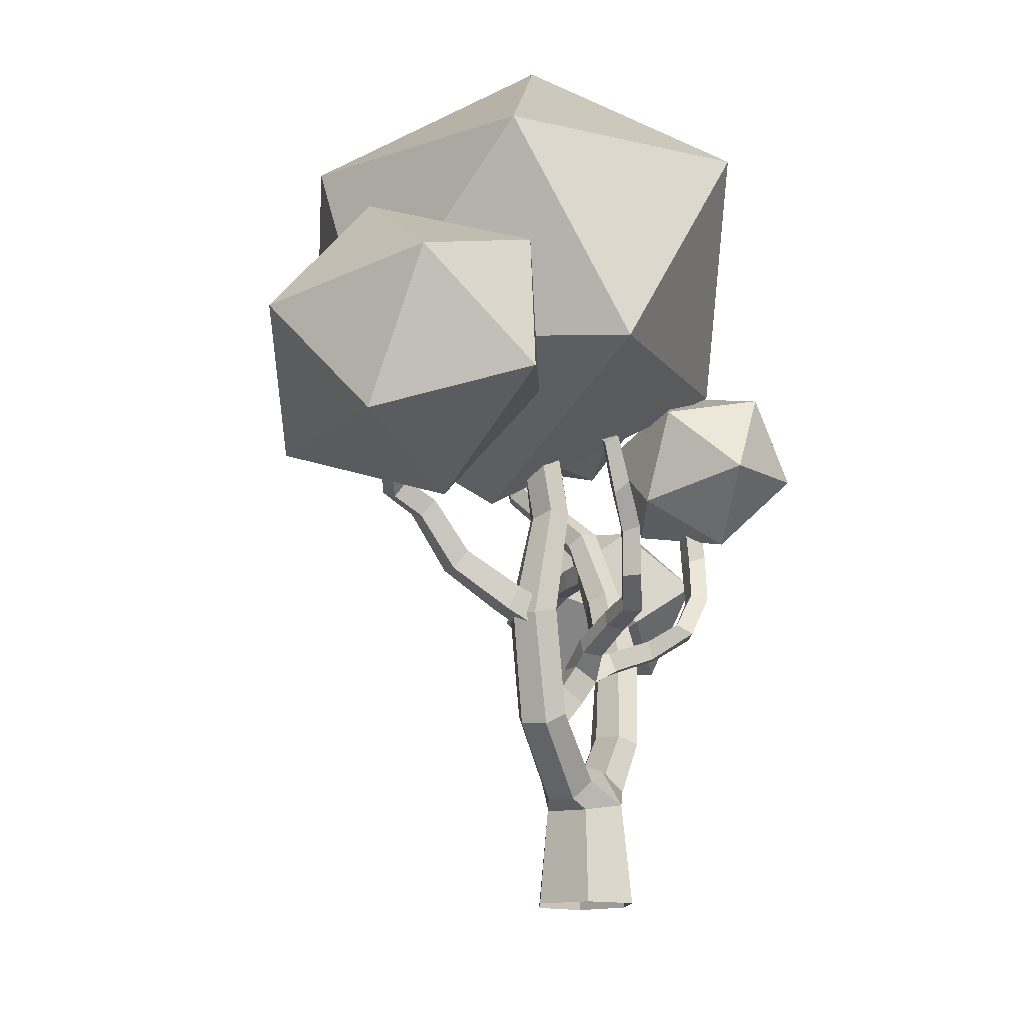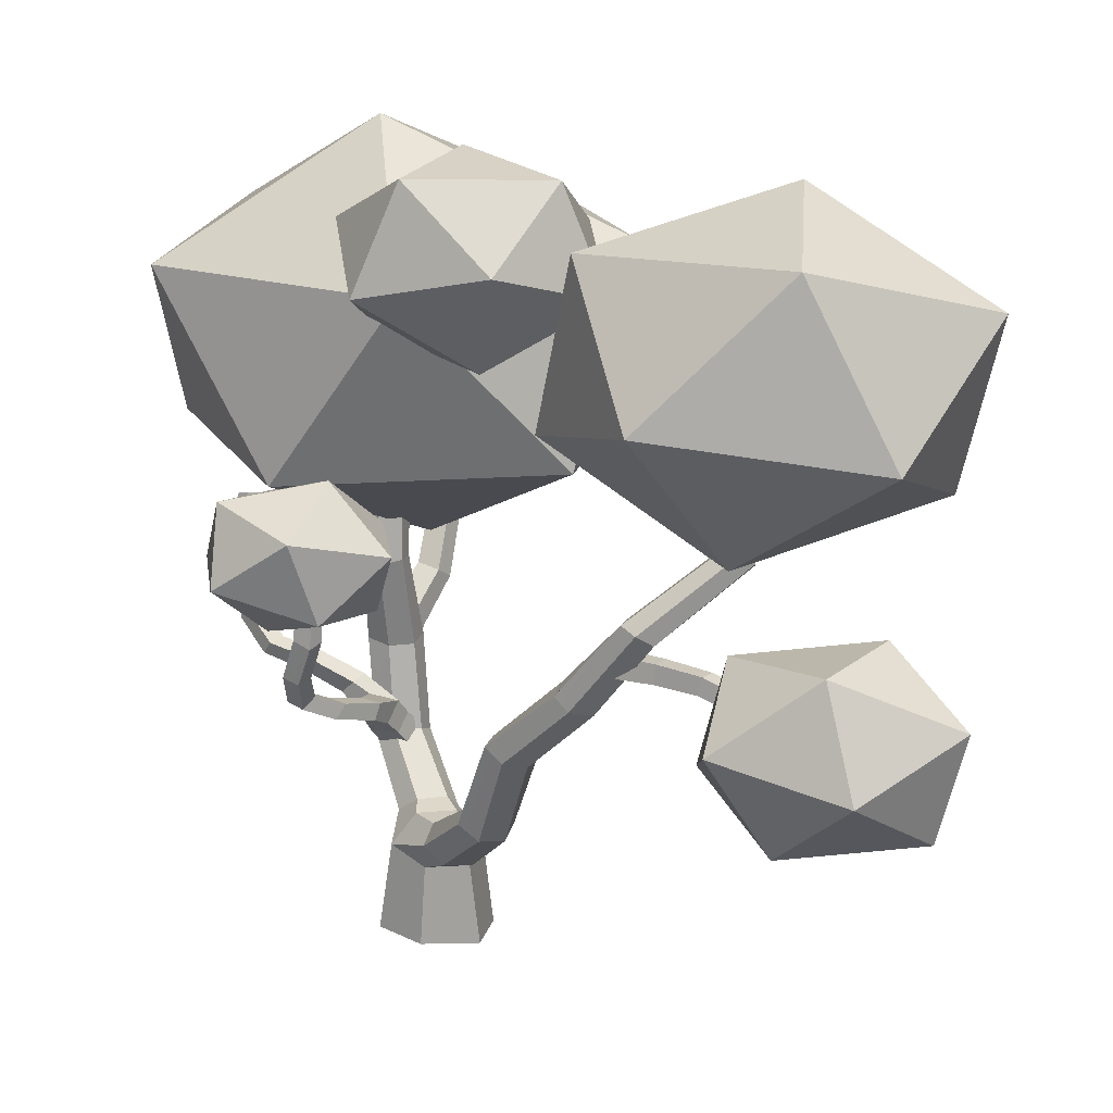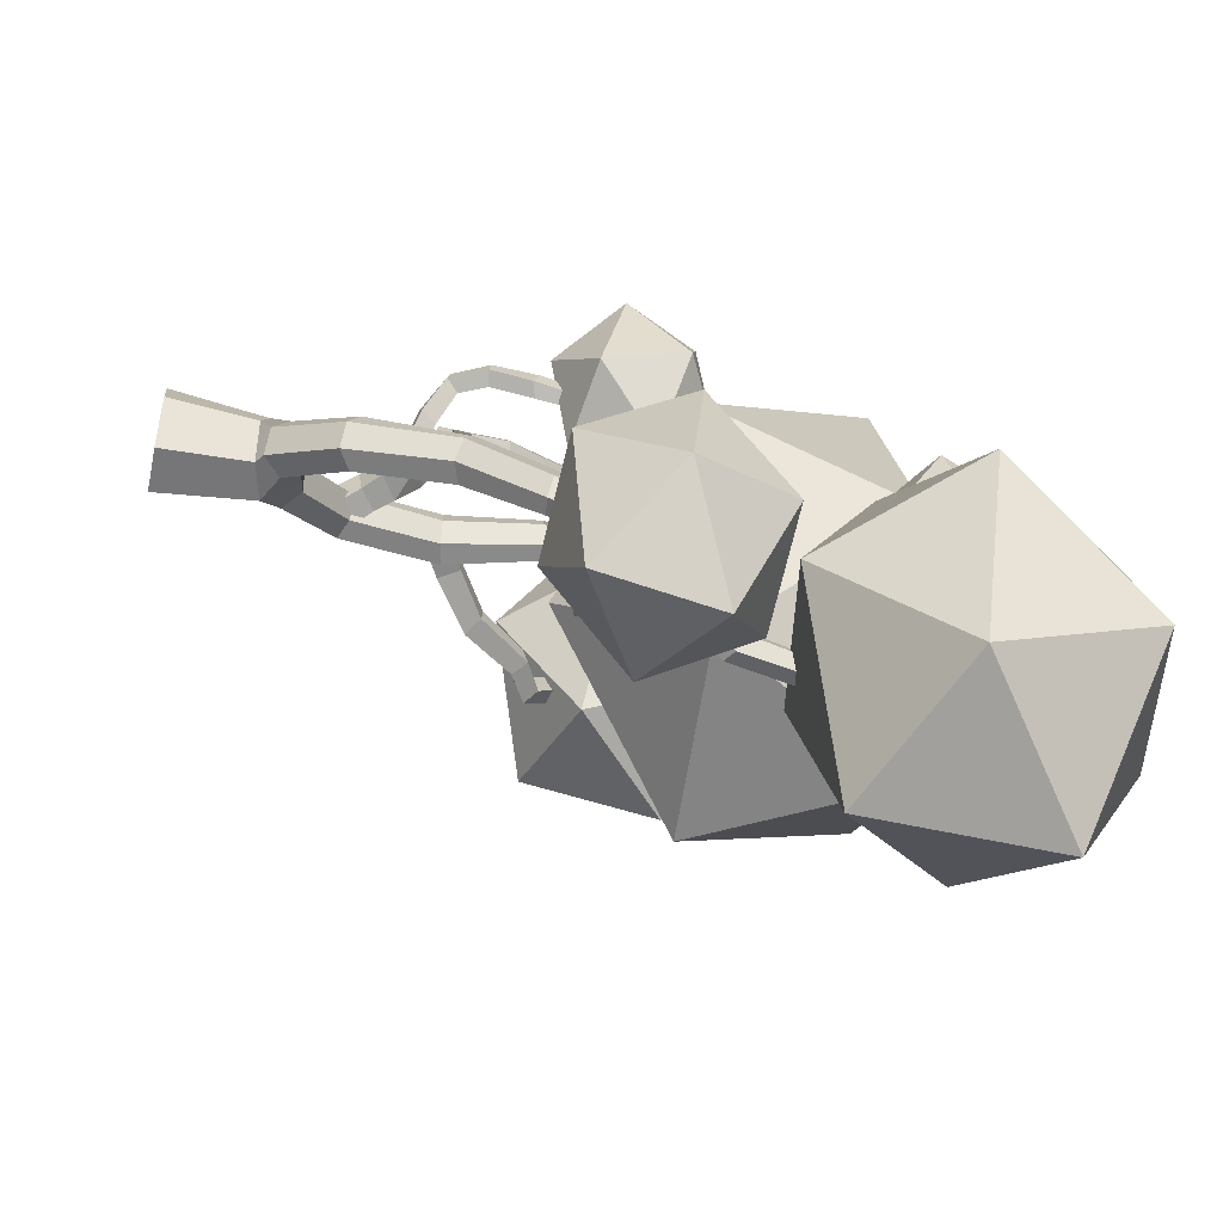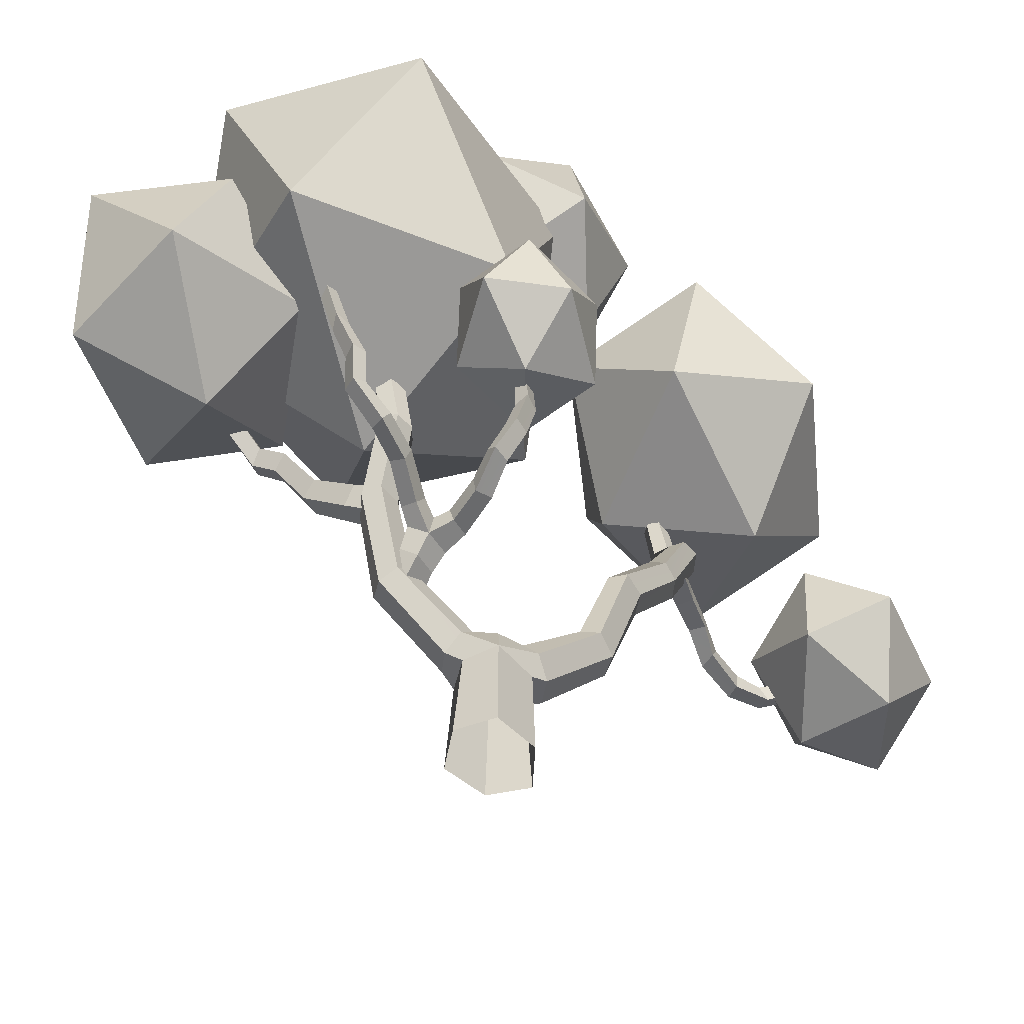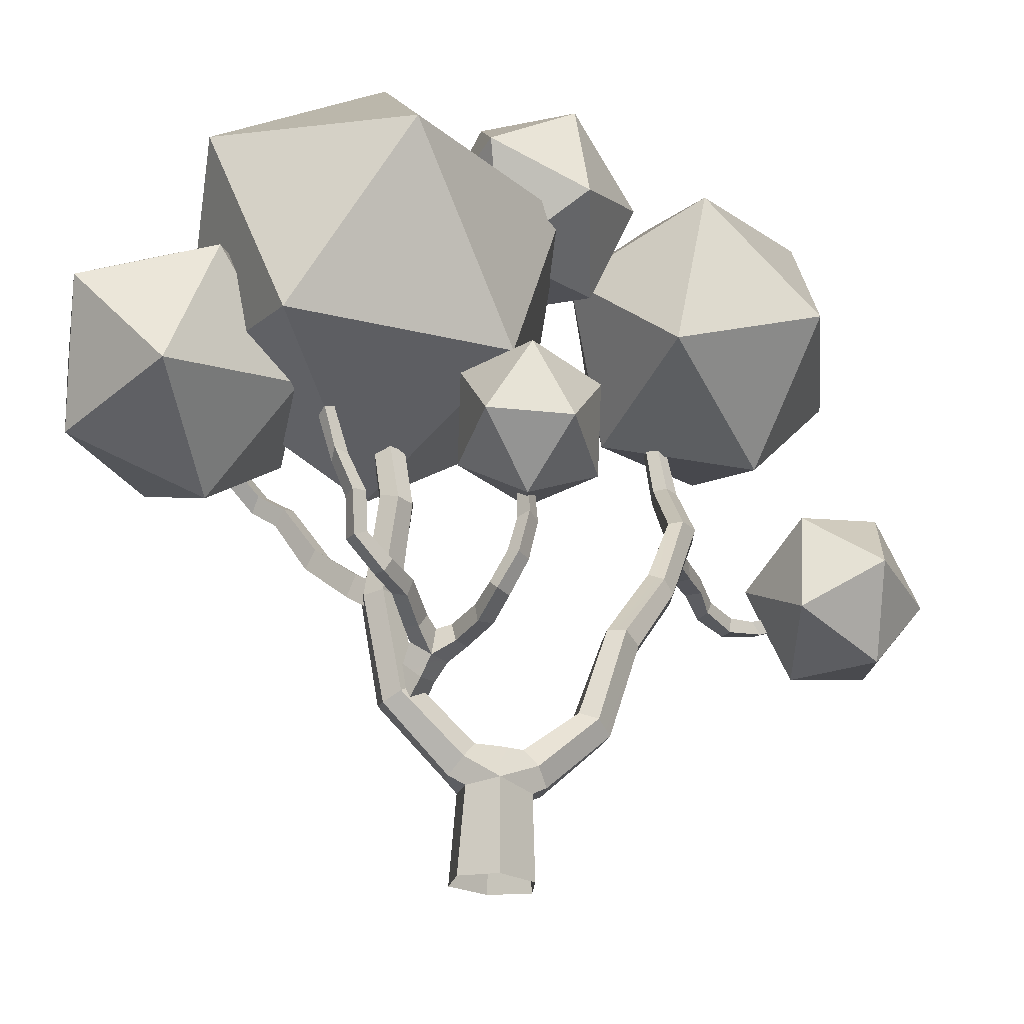
<metadata>
{"format":"obj","ext":"obj","renderer":"f3d","projection":"perspective","resolution":1024,"background":"white","views":[{"elev":-11.6,"azim":-34.1,"up":"+Y"},{"elev":22.5,"azim":99.3,"up":"+Y"},{"elev":-50.1,"azim":77.0,"up":"+Z"},{"elev":-42.5,"azim":9.9,"up":"+Y"},{"elev":-18.1,"azim":9.5,"up":"+Y"}]}
</metadata>
<code>
o Tree_lp_11_Untitled
v -0.01875 -0.02667 -0.06612
v -0.05471 -0.02512 -0.01183
v -0.03239 -0.02492 0.05358
v 0.01951 -0.02607 0.06877
v 0.05105 -0.02755 0.01104
v 0.03587 -0.02798 -0.05935
v 0.02812 0.1066 -0.06211
v 0.02267 0.128 -0.03789
v 0.03508 0.1311 -0.003794
v 0.05446 0.1097 0.00442
v 0.05991 0.08829 -0.01981
v 0.0475 0.08523 -0.0539
v 0.09258 0.1726 -0.1136
v 0.08166 0.1859 -0.08603
v 0.0936 0.1856 -0.05529
v 0.1182 0.1767 -0.05081
v 0.1279 0.1612 -0.07734
v 0.114 0.1578 -0.1062
v 0.1268 0.2816 -0.1483
v 0.1136 0.2932 -0.1243
v 0.1236 0.2982 -0.09544
v 0.1476 0.2949 -0.08912
v 0.1596 0.28 -0.1113
v 0.1489 0.2728 -0.1388
v 0.1648 0.366 -0.2217
v 0.1547 0.3777 -0.2014
v 0.1651 0.391 -0.1807
v 0.1856 0.3825 -0.1754
v 0.1946 0.3677 -0.1931
v 0.1869 0.3625 -0.2206
v 0.1905 0.4577 -0.2907
v 0.1767 0.4684 -0.2767
v 0.1834 0.4807 -0.2562
v 0.2031 0.4817 -0.2521
v 0.2167 0.4749 -0.2699
v 0.2099 0.4621 -0.2898
v 0.161 0.5451 -0.3936
v 0.1497 0.5482 -0.376
v 0.1535 0.56 -0.3567
v 0.172 0.5619 -0.3546
v 0.1831 0.5592 -0.3724
v 0.1777 0.5536 -0.3953
v 0.1429 0.654 -0.3985
v 0.1334 0.6566 -0.3832
v 0.138 0.6612 -0.3648
v 0.1529 0.6611 -0.3607
v 0.1623 0.656 -0.3752
v 0.1579 0.6535 -0.3942
v -0.04753 0.1156 -0.01749
v -0.05567 0.09584 0.007595
v -0.04555 0.09374 0.0431
v -0.0255 0.1142 0.05185
v -0.01737 0.134 0.02677
v -0.02749 0.1361 -0.00874
v -0.1122 0.1854 0.02927
v -0.1266 0.1754 0.05592
v -0.1139 0.1725 0.08643
v -0.09148 0.1844 0.09294
v -0.07856 0.1978 0.06728
v -0.08858 0.1947 0.03503
v -0.1319 0.3058 0.03982
v -0.1459 0.3 0.06766
v -0.1365 0.2984 0.09745
v -0.1118 0.303 0.1045
v -0.09791 0.2997 0.07597
v -0.1073 0.3007 0.04613
v -0.1103 0.4158 0.05118
v -0.1228 0.4125 0.07383
v -0.1174 0.419 0.1025
v -0.09516 0.4149 0.1055
v -0.08275 0.412 0.08277
v -0.088 0.4193 0.05436
v -0.1247 0.524 0.05115
v -0.1395 0.5201 0.06961
v -0.1327 0.5187 0.09582
v -0.1137 0.5236 0.1014
v -0.1012 0.534 0.08395
v -0.1071 0.5327 0.05731
v -0.143 0.3305 0.05063
v -0.1122 0.3157 0.05623
v -0.1554 0.3058 0.04348
v -0.1247 0.288 0.0487
v -0.1612 0.3029 0.07878
v -0.1313 0.2848 0.08743
v -0.1488 0.3276 0.08593
v -0.1188 0.3126 0.09496
v -0.1927 0.3646 0.03206
v -0.2109 0.3497 0.02129
v -0.2183 0.3477 0.05251
v -0.2047 0.3683 0.06025
v -0.2409 0.4293 0.02735
v -0.2538 0.4124 0.01714
v -0.2585 0.4061 0.04482
v -0.2456 0.4231 0.05502
v -0.2751 0.4488 0.02132
v -0.2896 0.4345 0.01209
v -0.2895 0.4257 0.03802
v -0.2796 0.4436 0.0481
v -0.3024 0.4823 0.06117
v -0.3201 0.4744 0.05484
v -0.3176 0.4601 0.07386
v -0.3013 0.4699 0.08243
v -0.08156 0.2202 0.05026
v -0.1028 0.1923 0.03299
v -0.09089 0.2171 0.0871
v -0.1136 0.1881 0.07346
v -0.06845 0.1985 0.0946
v -0.08933 0.1666 0.08143
v -0.05912 0.2017 0.05777
v -0.07858 0.1709 0.04096
v -0.02323 0.2577 0.07099
v -0.03196 0.2588 0.09681
v -0.02602 0.2379 0.1025
v -0.01729 0.2368 0.0767
v 0.01115 0.2699 0.106
v 0.001068 0.2717 0.1294
v 0.004779 0.2509 0.1328
v 0.02027 0.2524 0.1155
v 0.0348 0.2881 0.1367
v 0.02269 0.2896 0.1562
v 0.03407 0.2784 0.1707
v 0.04409 0.274 0.1499
v 0.05075 0.3198 0.1367
v 0.04348 0.3261 0.1572
v 0.05841 0.321 0.1689
v 0.06628 0.3165 0.148
v 0.0586 0.3709 0.1202
v 0.05221 0.3689 0.143
v 0.06832 0.3743 0.1519
v 0.07423 0.3663 0.1312
v 0.05528 0.4221 0.1185
v 0.05023 0.4151 0.1384
v 0.0647 0.421 0.1478
v 0.06946 0.4149 0.1272
v -0.0771 0.2707 0.103
v -0.084 0.2532 0.118
v -0.06445 0.2492 0.1276
v -0.05755 0.2667 0.1126
v -0.08092 0.2955 0.1577
v -0.08753 0.2777 0.1691
v -0.06855 0.2727 0.1745
v -0.06284 0.2923 0.1684
v -0.09235 0.3055 0.2068
v -0.09803 0.2874 0.214
v -0.0834 0.2861 0.2299
v -0.07636 0.3027 0.2197
v -0.1125 0.3266 0.2322
v -0.1232 0.3187 0.2486
v -0.11 0.3195 0.2648
v -0.09923 0.3273 0.2484
v -0.1133 0.3745 0.2335
v -0.1243 0.3685 0.2504
v -0.1126 0.3728 0.2672
v -0.1007 0.3741 0.2499
v -0.1334 0.4213 0.2414
v -0.1395 0.4086 0.2573
v -0.1322 0.4199 0.2739
v -0.1203 0.4162 0.2565
v 0.2054 0.4388 -0.2926
v 0.199 0.4441 -0.2393
v 0.207 0.415 -0.2884
v 0.201 0.417 -0.2359
v 0.1848 0.4127 -0.2951
v 0.1757 0.4144 -0.2424
v 0.1832 0.4365 -0.2993
v 0.1737 0.4415 -0.2458
v 0.215 0.4319 -0.3437
v 0.2164 0.4099 -0.3383
v 0.1952 0.4086 -0.3414
v 0.1952 0.429 -0.3535
v 0.2244 0.4118 -0.3934
v 0.2207 0.3943 -0.3782
v 0.2051 0.3902 -0.3952
v 0.2041 0.4116 -0.3967
v 0.2464 0.4014 -0.4357
v 0.2452 0.3818 -0.4332
v 0.2324 0.381 -0.4517
v 0.2314 0.4007 -0.451
v 0.2724 0.4045 -0.4689
v 0.2824 0.3881 -0.4758
v 0.2682 0.3896 -0.4931
v 0.2729 0.4092 -0.4941
v 0.3204 0.4155 -0.4769
v 0.3309 0.4011 -0.4799
v 0.3232 0.4023 -0.5008
v 0.3236 0.4206 -0.4989
v 0.06634 0.4775 0.1426
v -0.1468 0.4704 0.2591
v 0.3876 0.765 -0.2795
v 0.2456 0.9123 -0.203
v 0.2112 0.6996 -0.1595
v 0.2881 0.5892 -0.3767
v 0.0845 0.6279 -0.3602
v 0.05829 0.8276 -0.2529
v 0.3438 0.9333 -0.447
v 0.37 0.7336 -0.5543
v 0.2171 0.8616 -0.6476
v 0.1826 0.6489 -0.6042
v 0.04065 0.7963 -0.5277
v 0.1402 0.972 -0.4305
v -0.2891 0.8104 0.2786
v -0.03044 0.7926 0.33
v -0.1252 0.9571 0.07716
v -0.1785 0.5648 0.3409
v 0.05385 0.5597 0.178
v 0.0868 0.8022 0.015
v -0.3318 0.831 -0.06822
v -0.2475 0.5982 -0.2202
v -0.3647 0.5886 0.09478
v -0.1528 0.4336 0.03262
v 0.01121 0.5803 -0.1688
v -0.09944 0.826 -0.2311
v -0.4304 0.63 0.3201
v -0.3883 0.7261 0.1399
v -0.5025 0.598 0.121
v -0.4549 0.4637 0.2523
v -0.4278 0.457 0.03028
v -0.3867 0.6192 -0.0392
v -0.27 0.671 0.2829
v -0.3111 0.5089 0.3524
v -0.1952 0.53 0.1921
v -0.3095 0.4019 0.1733
v -0.2673 0.498 -0.006922
v -0.2429 0.6643 0.06083
v 0.000932 0.503 0.05653
v 0.06297 0.5754 0.1049
v 0.09747 0.4994 0.02549
v 0.04878 0.4112 0.05519
v 0.1404 0.427 0.1027
v 0.1492 0.5284 0.1334
v -0.00704 0.5341 0.1836
v -0.01581 0.4326 0.1529
v 0.03588 0.4616 0.2608
v 0.07038 0.3857 0.1814
v 0.1324 0.4581 0.2298
v 0.08457 0.5499 0.2311
v 0.4975 0.4294 -0.5276
v 0.4135 0.3529 -0.6059
v 0.4162 0.4828 -0.6364
v 0.4378 0.3344 -0.4422
v 0.3197 0.3291 -0.4981
v 0.3063 0.4208 -0.6182
v 0.4422 0.5446 -0.4916
v 0.3485 0.5209 -0.3839
v 0.4556 0.453 -0.3716
v 0.3458 0.3909 -0.3533
v 0.2645 0.4443 -0.4621
v 0.3241 0.5393 -0.5476
v 0.07161 0.8067 -0.2189
v 0.1626 0.8541 -0.1048
v 0.1087 0.7282 -0.08064
v -0.01893 0.7359 -0.126
v 0.01609 0.7394 0.04548
v 0.1283 0.8125 0.05856
v 0.06824 0.9396 -0.1651
v -0.04396 0.8665 -0.1782
v -0.0244 0.9508 -0.03898
v -0.07827 0.8249 -0.01481
v 0.01271 0.8723 0.09924
v 0.1033 0.9431 0.006358
v -0.01297 0.09039 -0.05497
v -0.04508 0.08292 -0.009346
v -0.02552 0.08249 0.04023
v -0.04226 0.2216 0.06673
v 0.01727 0.08851 0.05227
v 0.04712 0.07675 0.004996
v 0.03053 0.07804 -0.04659
v -0.001725 0.1317 -0.02519
v 0.01159 0.1308 0.02203
v -0.06853 0.2409 0.05885
v -0.08056 0.2393 0.09909
v -0.05441 0.2227 0.1022
v -0.05168 0.2556 0.09082
v -0.1482 0.4707 0.2461
v -0.1548 0.4624 0.2607
v -0.1453 0.4699 0.2722
v 0.05653 0.4711 0.147
v 0.06934 0.4676 0.1531
v -0.1377 0.4746 0.2574
v 0.06218 0.4769 0.1304
v 0.07505 0.474 0.1366
f 7 8 14 13
f 9 15 14 8
f 10 16 15 9
f 11 17 16 10
f 11 12 18 17
f 12 7 13 18
f 13 14 20 19
f 21 20 14 15
f 16 22 21 15
f 16 17 23 22
f 17 18 24 23
f 18 13 19 24
f 20 26 25 19
f 21 27 26 20
f 21 22 28 27
f 22 23 29 28
f 24 30 29 23
f 24 19 25 30
f 26 32 31 25
f 26 27 33 32
f 28 34 33 27
f 29 35 34 28
f 29 30 36 35
f 30 25 31 36
f 31 32 38 37
f 33 39 38 32
f 34 40 39 33
f 35 41 40 34
f 36 42 41 35
f 36 31 37 42
f 37 38 44 43
f 38 39 45 44
f 39 40 46 45
f 40 41 47 46
f 42 48 47 41
f 37 43 48 42
f 50 56 55 49
f 50 51 57 56
f 51 52 58 57
f 52 53 59 58
f 54 60 59 53
f 49 55 60 54
f 62 61 55 56
f 57 63 62 56
f 63 57 58 64
f 64 58 59 65
f 60 66 65 59
f 55 61 66 60
f 62 68 67 61
f 63 69 68 62
f 63 64 70 69
f 64 65 71 70
f 66 72 71 65
f 66 61 67 72
f 73 67 68 74
f 68 69 75 74
f 70 76 75 69
f 77 76 70 71
f 71 72 78 77
f 72 67 73 78
f 82 81 79 80
f 82 84 83 81
f 84 86 85 83
f 80 79 85 86
f 92 96 95 91
f 92 93 97 96
f 94 98 97 93
f 91 95 98 94
f 96 100 99 95
f 96 97 101 100
f 97 98 102 101
f 95 99 102 98
f 106 105 103 104
f 108 107 105 106
f 108 110 109 107
f 110 104 103 109
f 111 112 116 115
f 112 113 117 116
f 114 118 117 113
f 114 111 115 118
f 115 116 120 119
f 117 121 120 116
f 117 118 122 121
f 118 115 119 122
f 124 123 119 120
f 125 124 120 121
f 125 121 122 126
f 126 122 119 123
f 123 124 128 127
f 125 129 128 124
f 129 125 126 130
f 127 130 126 123
f 127 128 132 131
f 129 133 132 128
f 130 134 133 129
f 127 131 134 130
f 135 136 140 139
f 136 137 141 140
f 138 142 141 137
f 138 135 139 142
f 139 140 144 143
f 141 145 144 140
f 141 142 146 145
f 142 139 143 146
f 144 148 147 143
f 145 149 148 144
f 145 146 150 149
f 146 143 147 150
f 152 151 147 148
f 153 152 148 149
f 153 149 150 154
f 147 151 154 150
f 155 151 152 156
f 153 157 156 152
f 153 154 158 157
f 151 155 158 154
f 160 162 161 159
f 164 163 161 162
f 166 165 163 164
f 166 160 159 165
f 159 161 168 167
f 161 163 169 168
f 165 170 169 163
f 165 159 167 170
f 167 168 172 171
f 169 173 172 168
f 169 170 174 173
f 167 171 174 170
f 172 176 175 171
f 173 177 176 172
f 173 174 178 177
f 178 174 171 175
f 176 180 179 175
f 180 176 177 181
f 178 182 181 177
f 178 175 179 182
f 180 184 183 179
f 185 184 180 181
f 181 182 186 185
f 182 179 183 186
f 189 190 191
f 192 189 191
f 193 192 191
f 194 193 191
f 190 194 191
f 195 196 197
f 196 198 197
f 198 199 197
f 199 200 197
f 200 195 197
f 189 195 190
f 192 196 189
f 193 198 192
f 194 199 193
f 190 200 194
f 195 189 196
f 196 192 198
f 198 193 199
f 199 194 200
f 200 190 195
f 201 202 203
f 204 202 201
f 205 202 204
f 206 202 205
f 203 202 206
f 207 208 209
f 209 208 210
f 210 208 211
f 211 208 212
f 212 208 207
f 201 203 207
f 204 201 209
f 205 204 210
f 206 205 211
f 203 206 212
f 207 209 201
f 209 210 204
f 210 211 205
f 211 212 206
f 212 207 203
f 213 214 215
f 216 213 215
f 217 216 215
f 218 217 215
f 214 218 215
f 219 220 221
f 220 222 221
f 222 223 221
f 223 224 221
f 224 219 221
f 213 219 214
f 216 220 213
f 217 222 216
f 218 223 217
f 214 224 218
f 219 213 220
f 220 216 222
f 222 217 223
f 223 218 224
f 224 214 219
f 225 226 227
f 228 225 227
f 229 228 227
f 230 229 227
f 226 230 227
f 231 232 233
f 232 234 233
f 234 235 233
f 235 236 233
f 236 231 233
f 225 231 226
f 228 232 225
f 229 234 228
f 230 235 229
f 226 236 230
f 231 225 232
f 232 228 234
f 234 229 235
f 235 230 236
f 236 226 231
f 237 238 239
f 240 238 237
f 241 238 240
f 242 238 241
f 239 238 242
f 243 244 245
f 245 244 246
f 246 244 247
f 247 244 248
f 248 244 243
f 237 239 243
f 240 237 245
f 241 240 246
f 242 241 247
f 239 242 248
f 243 245 237
f 245 246 240
f 246 247 241
f 247 248 242
f 248 243 239
f 249 250 251
f 252 249 251
f 253 252 251
f 254 253 251
f 250 254 251
f 255 256 257
f 256 258 257
f 258 259 257
f 259 260 257
f 260 255 257
f 249 255 250
f 252 256 249
f 253 258 252
f 254 259 253
f 250 260 254
f 255 249 256
f 256 252 258
f 258 253 259
f 259 254 260
f 260 250 255
f 1 2 262 261
f 2 3 263 262
f 4 265 263 3
f 4 5 266 265
f 6 267 266 5
f 1 261 267 6
f 261 268 8 7
f 269 9 8 268
f 265 10 9 269
f 265 266 11 10
f 266 267 12 11
f 261 7 12 267
f 261 262 50 49
f 263 51 50 262
f 52 51 263 265
f 265 269 53 52
f 268 54 53 269
f 261 49 54 268
f 271 270 103 105
f 272 271 105 107
f 264 272 107 109
f 264 109 103 270
f 111 270 273 112
f 272 113 112 273
f 272 264 114 113
f 270 111 114 264
f 131 132 277 280
f 132 133 278 277
f 134 281 278 133
f 134 131 280 281
f 270 271 136 135
f 272 137 136 271
f 272 273 138 137
f 270 135 138 273
f 156 275 274 155
f 275 156 157 276
f 158 279 276 157
f 279 158 155 274
f 277 278 187 280
f 278 281 280
f 278 280 187
f 275 276 188 274
f 276 279 274
f 276 274 188
f 93 89 90 94
f 88 89 93 92
f 91 94 90 87
f 88 92 91 87
f 83 85 90 89
f 83 89 88 81
f 79 87 90 85
f 79 81 88 87

</code>
